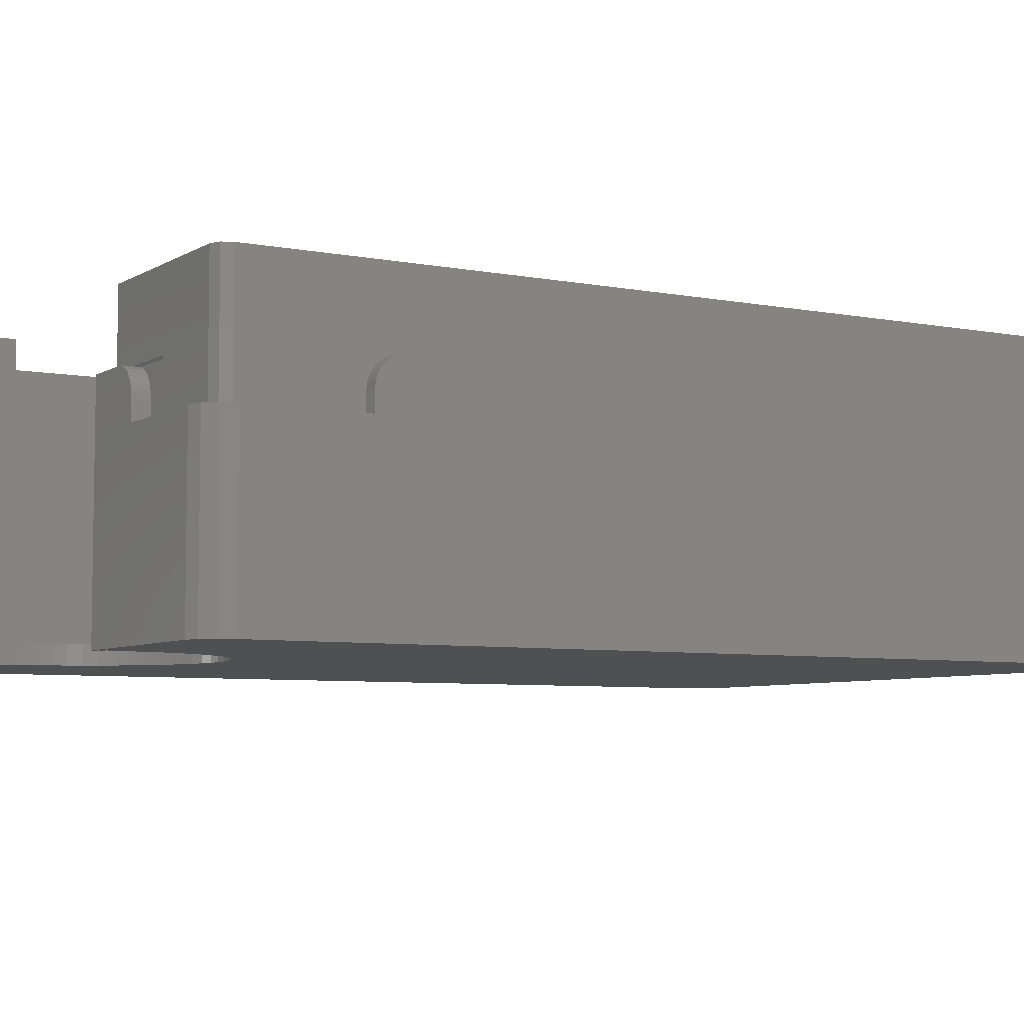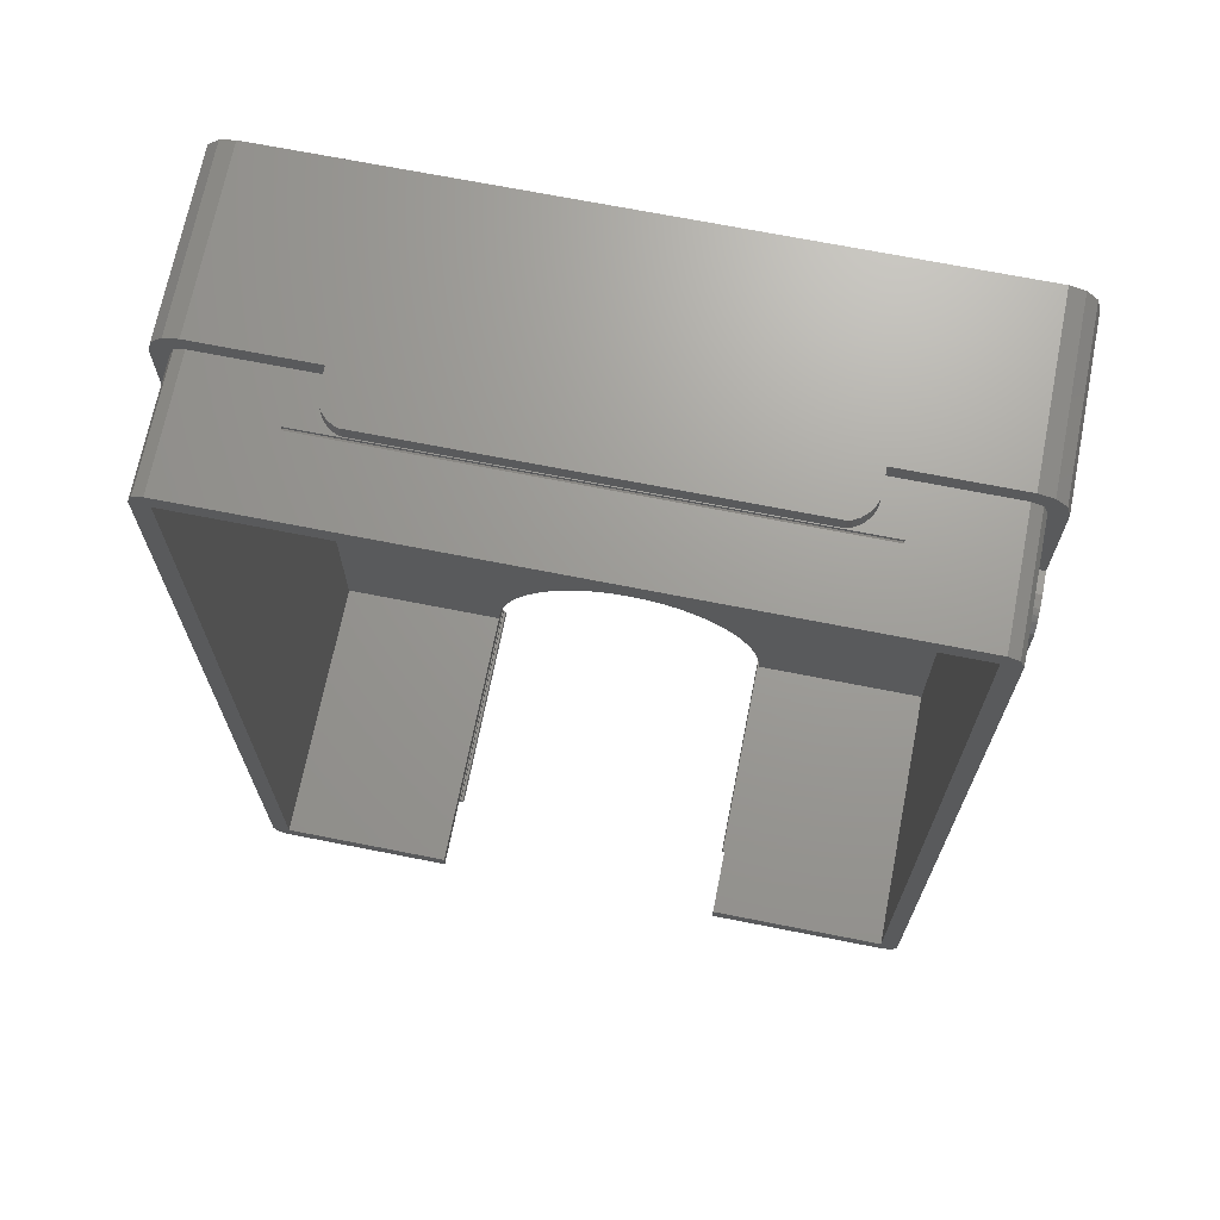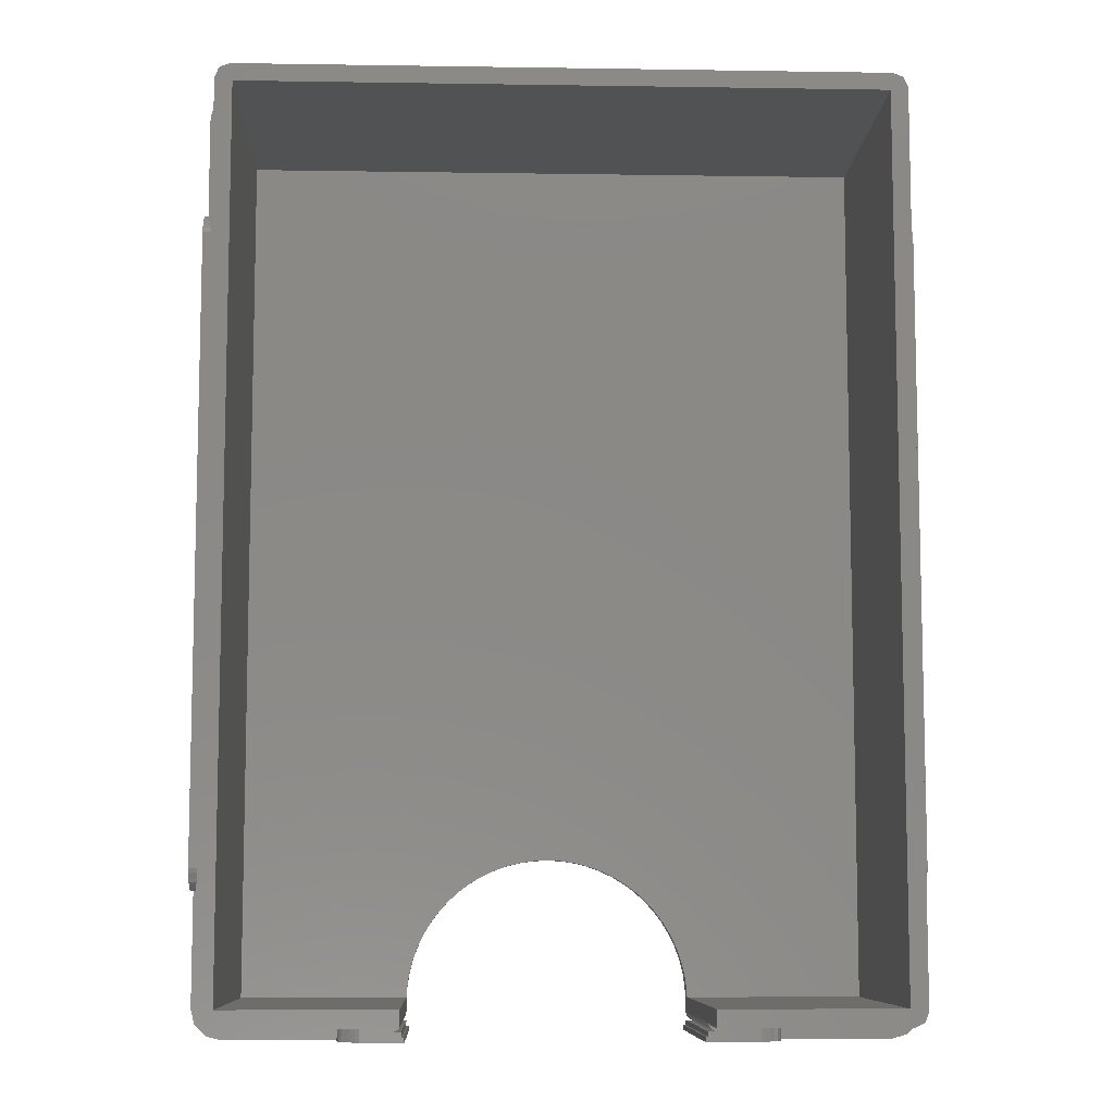
<metadata>
{"format":"stl","ext":"stl","renderer":"f3d","projection":"perspective","resolution":1024,"background":"white","views":[{"elev":-6.0,"azim":59.1,"up":"+Z"},{"elev":69.3,"azim":11.2,"up":"+Y"},{"elev":-8.4,"azim":-2.4,"up":"+Y"}]}
</metadata>
<code>
# stl→obj: 366 verts, 728 faces
v 60.83 2 23.05
v 56.22 1.7 23.05
v 60.83 1.7 23.05
v 51.99 0.99 23.05
v 51.99 0.9905 23.05
v 51 2 23.05
v 51.8 1.009 23.05
v 51.62 1.066 23.05
v 51.44 1.159 23.05
v 51.29 1.283 23.05
v 51.17 1.434 23.05
v 51.08 1.607 23.05
v 51.02 1.795 23.05
v 51 1.99 23.05
v 56.22 0 23.05
v 51 0.5 23.05
v 51 0.99 23.05
v 50.69 0 23.05
v 50.71 0.07365 23.05
v 50.78 0.5 23.05
v 21 2 23.05
v 20.98 1.795 23.05
v 21 1.99 23.05
v 20.92 1.607 23.05
v 20.83 1.434 23.05
v 20.71 1.283 23.05
v 20.56 1.159 23.05
v 20.38 1.066 23.05
v 20.2 1.009 23.05
v 20.01 0.9905 23.05
v 16.88 1.7 23.05
v 20.01 0.99 23.05
v 12.17 2 23.05
v 12.17 1.7 23.05
v 21 0.99 23.05
v 21 0.5 23.05
v 21.29 0.07365 23.05
v 21.22 0.5 23.05
v 21.31 0 23.05
v 16.88 0 23.05
v 12.17 96.3 23.05
v 60.83 96 23.05
v 60.83 96.3 23.05
v 12.17 96 23.05
v 0 81.22 23.05
v 1.7 16.88 23.05
v 1.7 81.22 23.05
v 0 16.88 23.05
v 16.88 98 23.05
v 56.22 96.5 23.05
v 56.22 98 23.05
v 16.88 96.5 23.05
v 71.5 81.22 23.05
v 73 16.88 23.05
v 73 81.22 23.05
v 71.5 16.88 23.05
v 2.139 2.139 18.05
v 3.2 1.7 30.85
v 2.139 2.139 30.85
v 3.2 1.7 18.05
v 70.86 2.139 30.85
v 71.3 3.2 18.05
v 71.3 3.2 30.85
v 70.86 2.139 18.05
v 1.7 94.8 18.05
v 2.139 95.86 30.85
v 2.139 95.86 18.05
v 1.7 94.8 30.85
v 71.3 94.8 18.05
v 71.3 94.8 30.85
v 3.2 96.3 18.05
v 3.2 96.3 30.85
v 69.8 1.7 18.05
v 69.8 1.7 30.85
v 70.86 95.86 18.05
v 70.86 95.86 30.85
v 1.7 14.6 18.05
v 1.7 3.2 18.05
v 1.7 14.6 20.15
v 1.7 83.5 20.15
v 1.7 83.5 18.05
v 1.7 83.44 20.74
v 1.7 83.27 21.3
v 1.7 82.99 21.82
v 1.7 82.62 22.27
v 1.7 82.17 22.64
v 1.7 81.65 22.92
v 1.7 14.66 20.74
v 1.7 14.83 21.3
v 1.7 3.2 30.85
v 1.7 15.11 21.82
v 1.7 15.48 22.27
v 1.7 15.93 22.64
v 1.7 16.45 22.92
v 69.8 96.3 30.85
v 60.83 96.3 23.35
v 69.8 96.3 18.05
v 12.17 96.3 23.35
v 12.17 1.7 23.35
v 20.95 1.7 30.85
v 16.45 1.7 22.92
v 15.93 1.7 22.64
v 15.48 1.7 22.27
v 15.11 1.7 21.82
v 14.83 1.7 21.3
v 14.66 1.7 20.74
v 14.6 1.7 18.05
v 14.6 1.7 20.15
v 20.95 1.7 23.35
v 56.65 1.7 22.92
v 60.83 1.7 23.35
v 51.05 1.7 30.85
v 51.05 1.7 23.35
v 57.17 1.7 22.64
v 57.62 1.7 22.27
v 57.99 1.7 21.82
v 58.27 1.7 21.3
v 58.44 1.7 20.74
v 58.5 1.7 20.15
v 58.5 1.7 18.05
v 51 1.99 23.06
v 51.02 1.795 23.26
v 21 1.99 23.06
v 20.98 1.795 23.26
v 0 14.6 18.05
v 0.4019 1.5 18.05
v 0 3 18.05
v 1.5 0.4019 18.05
v 14.6 0 18.05
v 3 0 18.05
v 14.6 98 18.05
v 14.6 96.5 18.05
v 3 98 18.05
v 1.5 97.6 18.05
v 0.4019 96.5 18.05
v 0 95 18.05
v 0 83.5 18.05
v 73 95 18.05
v 72.6 96.5 18.05
v 71.5 97.6 18.05
v 73 83.5 18.05
v 71.5 83.5 18.05
v 71.5 14.6 18.05
v 70 98 18.05
v 58.5 98 18.05
v 58.5 96.5 18.05
v 73 3 18.05
v 73 14.6 18.05
v 71.5 0.4019 18.05
v 72.6 1.5 18.05
v 70 0 18.05
v 58.5 0 18.05
v 14.83 0 21.3
v 15.11 0 21.82
v 58.5 0 20.15
v 57.62 0 22.27
v 57.99 0 21.82
v 14.6 0 20.15
v 15.93 0 22.64
v 15.48 0 22.27
v 58.27 0 21.3
v 56.65 0 22.92
v 57.17 0 22.64
v 58.44 0 20.74
v 14.66 0 20.74
v 3 0 0
v 16.45 0 22.92
v 21.31 0 0
v 50.69 0 0
v 70 0 0
v 14.83 96.5 21.3
v 15.11 98 21.82
v 14.83 98 21.3
v 15.11 96.5 21.82
v 58.5 96.5 20.15
v 58.5 98 20.15
v 57.62 96.5 22.27
v 57.99 98 21.82
v 57.62 98 22.27
v 57.99 96.5 21.82
v 58.27 96.5 21.3
v 58.44 98 20.74
v 58.27 98 21.3
v 58.44 96.5 20.74
v 15.48 98 22.27
v 15.93 96.5 22.64
v 15.93 98 22.64
v 15.48 96.5 22.27
v 56.65 96.5 22.92
v 56.65 98 22.92
v 57.17 98 22.64
v 57.17 96.5 22.64
v 14.6 96.5 20.15
v 14.66 98 20.74
v 14.6 98 20.15
v 14.66 96.5 20.74
v 16.45 96.5 22.92
v 16.45 98 22.92
v 0 15.93 22.64
v 0 15.48 22.27
v 0 82.62 22.27
v 0 82.17 22.64
v 0 83.27 21.3
v 0 83.44 20.74
v 0 16.45 22.92
v 0 14.6 20.15
v 0 81.65 22.92
v 0 82.99 21.82
v 0 14.66 20.74
v 0 14.83 21.3
v 0 15.11 21.82
v 0 83.5 20.15
v 0 95 0
v 0 3 0
v 71.5 15.93 22.64
v 73 15.48 22.27
v 73 15.93 22.64
v 71.5 15.48 22.27
v 71.5 82.62 22.27
v 73 82.17 22.64
v 73 82.62 22.27
v 71.5 82.17 22.64
v 73 83.44 20.74
v 71.5 83.27 21.3
v 73 83.27 21.3
v 71.5 83.44 20.74
v 73 16.45 22.92
v 71.5 16.45 22.92
v 73 14.6 20.15
v 71.5 14.6 20.15
v 71.5 81.65 22.92
v 73 81.65 22.92
v 73 82.99 21.82
v 71.5 82.99 21.82
v 71.5 14.66 20.74
v 73 14.83 21.3
v 71.5 14.83 21.3
v 73 14.66 20.74
v 71.5 15.11 21.82
v 73 15.11 21.82
v 71.5 83.5 20.15
v 73 83.5 20.15
v 51 0.5 0
v 50.78 0.5 0
v 21.22 0.5 0
v 21 0.5 0
v 69.5 3.5 2
v 51 3.5 30.85
v 69.5 3.5 30.85
v 51 3.5 2
v 21 3.5 2
v 3.5 3.5 30.85
v 21 3.5 30.85
v 3.5 3.5 2
v 50.98 3.5 0
v 50.98 3.5 2
v 51 3.5 0
v 21 3.5 0
v 21.02 3.5 2
v 21.02 3.5 0
v 51 1.99 0
v 51 1.99 30.85
v 51 0.99 0
v 21 0.99 0
v 21 1.99 30.85
v 21 1.99 0
v 20.01 0.99 0
v 51.99 0.99 0
v 20.01 0.9905 0
v 51.99 0.9905 0
v 20.2 1.009 0
v 20.98 1.795 30.85
v 20.98 1.795 0
v 20.92 1.607 0
v 20.56 1.159 0
v 20.71 1.283 0
v 20.83 1.434 0
v 20.38 1.066 0
v 51.29 1.283 0
v 51.17 1.434 0
v 51.02 1.795 30.85
v 51.08 1.607 0
v 51.02 1.795 0
v 51.44 1.159 0
v 51.62 1.066 0
v 51.8 1.009 0
v 50.93 4.47 0
v 50.71 5.926 2
v 50.71 5.926 0
v 50.93 4.47 2
v 50.35 7.354 2
v 50.35 7.354 0
v 37.47 17.93 0
v 38.93 17.71 2
v 37.47 17.93 2
v 38.93 17.71 0
v 43.07 16.23 0
v 44.33 15.47 2
v 43.07 16.23 2
v 44.33 15.47 0
v 27.67 15.47 0
v 28.93 16.23 2
v 27.67 15.47 2
v 28.93 16.23 0
v 40.35 17.35 0
v 41.74 16.86 2
v 40.35 17.35 2
v 41.74 16.86 0
v 48.47 11.33 0
v 47.6 12.52 2
v 47.6 12.52 0
v 48.47 11.33 2
v 33.07 17.71 0
v 34.53 17.93 2
v 33.07 17.71 2
v 34.53 17.93 0
v 49.86 8.74 0
v 49.23 10.07 2
v 49.23 10.07 0
v 49.86 8.74 2
v 22.14 8.74 2
v 22.77 10.07 0
v 22.77 10.07 2
v 22.14 8.74 0
v 31.65 17.35 0
v 31.65 17.35 2
v 21.29 0.07365 0
v 45.52 14.6 2
v 45.52 14.6 0
v 21.65 7.354 2
v 21.65 7.354 0
v 50.71 0.07365 0
v 25.39 13.61 0
v 26.48 14.6 2
v 25.39 13.61 2
v 26.48 14.6 0
v 46.61 13.61 2
v 46.61 13.61 0
v 30.26 16.86 0
v 30.26 16.86 2
v 36 18 0
v 36 18 2
v 23.53 11.33 0
v 23.53 11.33 2
v 21.07 4.47 0
v 21.07 4.47 2
v 21.29 5.926 0
v 21.29 5.926 2
v 24.4 12.52 2
v 24.4 12.52 0
v 69.5 94.5 30.85
v 69.5 94.5 2
v 3.5 94.5 2
v 3.5 94.5 30.85
v 0.4019 96.5 0
v 71.5 97.6 0
v 72.6 96.5 0
v 3 98 0
v 1.5 97.6 0
v 73 3 0
v 72.6 1.5 0
v 70 98 0
v 0.4019 1.5 0
v 73 95 0
v 1.5 0.4019 0
v 71.5 0.4019 0
f 1 2 3
f 4 2 5
f 6 5 2
f 5 6 7
f 7 6 8
f 8 6 9
f 9 6 10
f 6 2 1
f 10 6 11
f 11 6 12
f 12 6 13
f 13 6 14
f 2 4 15
f 16 4 17
f 18 4 16
f 19 16 20
f 18 16 19
f 4 18 15
f 21 22 23
f 21 24 22
f 21 25 24
f 21 26 25
f 21 27 26
f 21 28 27
f 21 29 28
f 21 30 29
f 30 31 32
f 21 31 30
f 33 31 21
f 31 33 34
f 35 32 36
f 36 37 38
f 36 39 37
f 32 39 36
f 40 32 31
f 32 40 39
f 41 42 43
f 42 41 44
f 45 46 47
f 46 45 48
f 49 50 51
f 50 49 52
f 53 54 55
f 54 53 56
f 57 58 59
f 58 57 60
f 61 62 63
f 62 61 64
f 65 66 67
f 66 65 68
f 63 69 70
f 69 63 62
f 71 66 72
f 66 71 67
f 73 61 74
f 61 73 64
f 70 75 76
f 75 70 69
f 77 78 79
f 80 65 81
f 82 65 80
f 83 65 82
f 65 83 68
f 84 68 83
f 85 68 84
f 86 68 85
f 87 68 86
f 47 68 87
f 46 68 47
f 78 88 79
f 78 89 88
f 90 89 78
f 89 90 91
f 91 90 92
f 92 90 93
f 46 90 68
f 94 90 46
f 93 90 94
f 95 96 72
f 97 96 95
f 43 97 41
f 96 97 43
f 98 72 96
f 71 98 41
f 98 71 72
f 71 41 97
f 58 99 100
f 60 99 58
f 34 101 31
f 34 102 101
f 34 103 102
f 34 104 103
f 34 105 104
f 34 106 105
f 99 60 34
f 107 34 60
f 34 108 106
f 34 107 108
f 100 99 109
f 2 110 3
f 111 112 113
f 112 111 74
f 73 111 3
f 114 3 110
f 115 3 114
f 116 3 115
f 117 3 116
f 118 3 117
f 119 3 118
f 120 3 119
f 3 120 73
f 111 73 74
f 57 90 78
f 90 57 59
f 75 95 76
f 95 75 97
f 111 1 3
f 33 99 34
f 121 113 122
f 113 121 6
f 113 6 1
f 113 1 111
f 33 109 99
f 21 109 33
f 123 109 21
f 109 123 124
f 41 98 44
f 44 96 42
f 96 44 98
f 96 43 42
f 125 78 77
f 126 78 127
f 78 125 127
f 78 126 128
f 60 129 107
f 60 130 129
f 128 60 57
f 128 57 78
f 60 128 130
f 131 71 132
f 133 71 131
f 134 71 133
f 71 134 67
f 135 67 134
f 67 135 65
f 65 135 136
f 137 65 136
f 65 137 81
f 69 138 139
f 75 139 140
f 138 69 141
f 141 69 142
f 142 69 143
f 62 143 69
f 139 75 69
f 97 140 144
f 140 97 75
f 145 97 144
f 146 97 145
f 132 97 146
f 97 132 71
f 143 147 148
f 149 147 143
f 147 149 150
f 143 62 149
f 64 149 62
f 73 149 64
f 149 73 151
f 152 73 120
f 73 152 151
f 153 104 105
f 104 153 154
f 155 120 119
f 120 155 152
f 156 116 115
f 116 156 157
f 129 108 107
f 108 129 158
f 103 159 102
f 159 103 160
f 157 117 116
f 117 157 161
f 2 162 110
f 162 2 15
f 154 103 104
f 103 154 160
f 114 156 115
f 156 114 163
f 164 119 118
f 119 164 155
f 158 106 108
f 106 158 165
f 161 118 117
f 118 161 164
f 130 166 129
f 159 40 167
f 40 159 158
f 158 159 160
f 158 160 154
f 158 154 153
f 158 153 165
f 129 40 158
f 40 129 39
f 168 129 166
f 129 168 39
f 152 15 18
f 155 15 152
f 15 163 162
f 163 155 156
f 156 155 157
f 157 155 161
f 161 155 164
f 163 15 155
f 169 152 18
f 170 152 169
f 152 170 151
f 165 105 106
f 105 165 153
f 110 163 114
f 163 110 162
f 102 167 101
f 167 102 159
f 101 40 31
f 40 101 167
f 171 172 173
f 172 171 174
f 175 145 176
f 145 175 146
f 177 178 179
f 178 177 180
f 181 182 183
f 182 181 184
f 185 186 187
f 186 185 188
f 180 183 178
f 183 180 181
f 51 189 190
f 189 51 50
f 174 185 172
f 185 174 188
f 191 177 179
f 177 191 192
f 184 176 182
f 176 184 175
f 193 194 195
f 194 193 196
f 186 52 197
f 52 132 50
f 52 186 193
f 146 50 132
f 193 186 188
f 175 50 146
f 193 188 174
f 192 50 175
f 193 174 171
f 50 192 189
f 193 171 196
f 192 175 177
f 52 193 132
f 177 175 180
f 180 175 181
f 181 175 184
f 196 173 194
f 173 196 171
f 190 192 191
f 192 190 189
f 132 195 131
f 195 132 193
f 187 197 198
f 197 187 186
f 198 52 49
f 52 198 197
f 199 92 93
f 92 199 200
f 201 86 85
f 86 201 202
f 82 203 83
f 203 82 204
f 48 94 46
f 94 48 205
f 205 93 94
f 93 205 199
f 125 79 206
f 79 125 77
f 207 47 87
f 47 207 45
f 84 201 85
f 201 84 208
f 202 87 86
f 87 202 207
f 209 89 210
f 89 209 88
f 211 92 200
f 92 211 91
f 81 212 80
f 212 81 137
f 80 204 82
f 204 80 212
f 206 88 209
f 88 206 79
f 210 91 211
f 91 210 89
f 213 137 136
f 45 212 137
f 212 45 204
f 204 45 203
f 203 45 208
f 208 45 201
f 201 45 202
f 202 45 207
f 137 48 45
f 125 137 213
f 137 125 48
f 206 48 125
f 199 48 206
f 48 199 205
f 199 206 200
f 200 206 211
f 211 206 210
f 214 125 213
f 125 214 127
f 210 206 209
f 83 208 84
f 208 83 203
f 215 216 217
f 216 215 218
f 219 220 221
f 220 219 222
f 223 224 225
f 224 223 226
f 56 227 54
f 227 56 228
f 228 217 227
f 217 228 215
f 143 229 230
f 229 143 148
f 231 55 232
f 55 231 53
f 233 219 221
f 219 233 234
f 222 232 220
f 232 222 231
f 235 236 237
f 236 235 238
f 239 216 218
f 216 239 240
f 141 241 242
f 241 141 142
f 242 226 223
f 226 242 241
f 230 238 235
f 238 230 229
f 237 240 239
f 240 237 236
f 53 241 142
f 241 53 226
f 226 53 224
f 224 53 234
f 234 53 219
f 219 53 222
f 222 53 231
f 142 56 53
f 143 56 142
f 230 56 143
f 215 56 230
f 56 215 228
f 215 230 218
f 218 230 239
f 239 230 237
f 237 230 235
f 225 234 233
f 234 225 224
f 243 20 16
f 20 243 244
f 245 36 38
f 36 245 246
f 247 248 249
f 248 247 250
f 251 252 253
f 252 251 254
f 255 250 256
f 250 255 257
f 258 259 251
f 259 258 260
f 261 250 257
f 250 6 248
f 14 250 261
f 250 14 6
f 121 248 6
f 248 121 262
f 243 17 263
f 17 243 16
f 36 264 35
f 264 36 246
f 21 251 253
f 23 251 21
f 123 253 265
f 253 123 21
f 251 23 266
f 251 266 258
f 264 32 35
f 32 264 267
f 268 17 4
f 17 268 263
f 32 269 30
f 269 32 267
f 268 5 270
f 5 268 4
f 269 29 30
f 29 269 271
f 109 272 100
f 272 109 124
f 24 273 22
f 273 24 274
f 275 26 27
f 26 275 276
f 25 274 24
f 274 25 277
f 22 266 23
f 266 22 273
f 124 265 272
f 265 124 123
f 26 277 25
f 277 26 276
f 271 28 29
f 28 271 278
f 278 27 28
f 27 278 275
f 279 11 280
f 11 279 10
f 113 281 122
f 281 113 112
f 282 13 283
f 13 282 12
f 284 8 9
f 8 284 285
f 279 9 10
f 9 279 284
f 286 5 7
f 5 286 270
f 280 12 282
f 12 280 11
f 285 7 8
f 7 285 286
f 283 14 261
f 14 283 13
f 122 262 121
f 262 122 281
f 287 288 289
f 288 287 290
f 255 290 287
f 290 255 256
f 289 291 292
f 291 289 288
f 293 294 295
f 294 293 296
f 297 298 299
f 298 297 300
f 301 302 303
f 302 301 304
f 305 306 307
f 306 305 308
f 309 310 311
f 310 309 312
f 313 314 315
f 314 313 316
f 317 318 319
f 318 317 320
f 321 322 323
f 322 321 324
f 325 315 326
f 315 325 313
f 37 245 38
f 245 37 327
f 292 320 317
f 320 292 291
f 300 328 298
f 328 300 329
f 330 324 321
f 324 330 331
f 39 327 37
f 327 39 168
f 169 19 332
f 19 169 18
f 333 334 335
f 334 333 336
f 329 337 328
f 337 329 338
f 336 303 334
f 303 336 301
f 332 20 244
f 20 332 19
f 311 337 338
f 337 311 310
f 339 326 340
f 326 339 325
f 341 295 342
f 295 341 293
f 316 342 314
f 342 316 341
f 323 343 344
f 343 323 322
f 259 345 346
f 345 259 260
f 346 347 348
f 347 346 345
f 319 312 309
f 312 319 318
f 348 331 330
f 331 348 347
f 296 307 294
f 307 296 305
f 349 333 335
f 333 349 350
f 308 299 306
f 299 308 297
f 344 350 349
f 350 344 343
f 304 340 302
f 340 304 339
f 247 351 352
f 351 247 249
f 328 247 352
f 247 290 250
f 250 290 256
f 247 288 290
f 247 291 288
f 247 320 291
f 247 318 320
f 247 312 318
f 247 310 312
f 247 337 310
f 247 328 337
f 352 298 328
f 352 299 298
f 352 306 299
f 352 307 306
f 352 294 307
f 352 295 294
f 352 342 295
f 353 342 352
f 342 353 314
f 314 353 315
f 315 353 326
f 326 353 340
f 340 353 302
f 302 353 303
f 303 353 334
f 254 334 353
f 334 254 335
f 335 254 349
f 346 251 259
f 349 254 344
f 344 254 323
f 323 254 321
f 321 254 330
f 330 254 348
f 348 254 346
f 346 254 251
f 252 353 354
f 353 252 254
f 353 351 354
f 351 353 352
f 213 135 355
f 135 213 136
f 139 356 140
f 356 139 357
f 358 134 133
f 134 358 359
f 150 360 147
f 360 150 361
f 362 145 144
f 145 362 131
f 358 131 362
f 131 358 133
f 191 51 190
f 51 145 49
f 51 191 176
f 131 49 145
f 176 191 179
f 195 49 131
f 176 179 178
f 187 49 195
f 176 178 183
f 49 187 198
f 176 183 182
f 187 195 185
f 51 176 145
f 185 195 172
f 172 195 173
f 173 195 194
f 363 127 214
f 127 363 126
f 138 357 139
f 357 138 364
f 55 242 223
f 141 364 138
f 55 223 225
f 55 225 233
f 55 233 221
f 55 221 220
f 55 220 232
f 242 55 141
f 54 141 55
f 148 141 54
f 217 54 227
f 54 217 229
f 229 217 216
f 229 216 240
f 229 240 236
f 229 236 238
f 54 229 148
f 141 148 364
f 360 148 147
f 148 360 364
f 365 130 128
f 130 365 166
f 356 144 140
f 144 356 362
f 365 126 363
f 126 365 128
f 355 134 359
f 134 355 135
f 149 361 150
f 361 149 366
f 170 149 151
f 149 170 366
f 351 70 76
f 70 351 63
f 351 76 95
f 249 63 351
f 63 249 61
f 95 354 351
f 66 354 72
f 72 354 95
f 61 249 74
f 249 112 74
f 248 112 249
f 262 112 248
f 112 262 281
f 100 265 253
f 265 100 272
f 252 100 253
f 252 58 100
f 354 68 252
f 354 66 68
f 90 252 68
f 59 252 90
f 252 59 58
f 327 246 245
f 168 246 327
f 246 267 264
f 168 267 246
f 267 166 269
f 166 267 168
f 269 266 273
f 170 360 361
f 329 360 338
f 170 361 366
f 360 329 364
f 292 360 170
f 300 364 329
f 270 170 268
f 169 268 170
f 268 169 243
f 243 332 244
f 243 169 332
f 287 170 270
f 261 270 286
f 261 286 285
f 261 285 284
f 261 284 279
f 261 279 280
f 261 280 282
f 261 282 283
f 270 261 257
f 270 257 287
f 287 257 255
f 170 287 289
f 292 170 289
f 360 292 317
f 360 317 319
f 360 319 309
f 360 309 311
f 360 311 338
f 297 364 300
f 308 364 297
f 305 364 308
f 296 364 305
f 357 362 356
f 293 364 296
f 364 362 357
f 364 293 362
f 341 362 293
f 213 341 316
f 213 316 313
f 213 313 325
f 213 325 339
f 213 339 304
f 213 304 301
f 213 301 336
f 214 336 333
f 214 333 350
f 214 350 343
f 214 343 322
f 258 345 260
f 269 273 274
f 269 274 277
f 266 269 258
f 269 277 276
f 269 276 275
f 258 269 345
f 269 275 278
f 269 278 271
f 166 345 269
f 345 166 347
f 347 166 331
f 214 331 166
f 331 214 324
f 324 214 322
f 336 214 213
f 214 166 365
f 341 213 358
f 214 365 363
f 341 358 362
f 358 213 359
f 359 213 355
f 268 243 263

</code>
